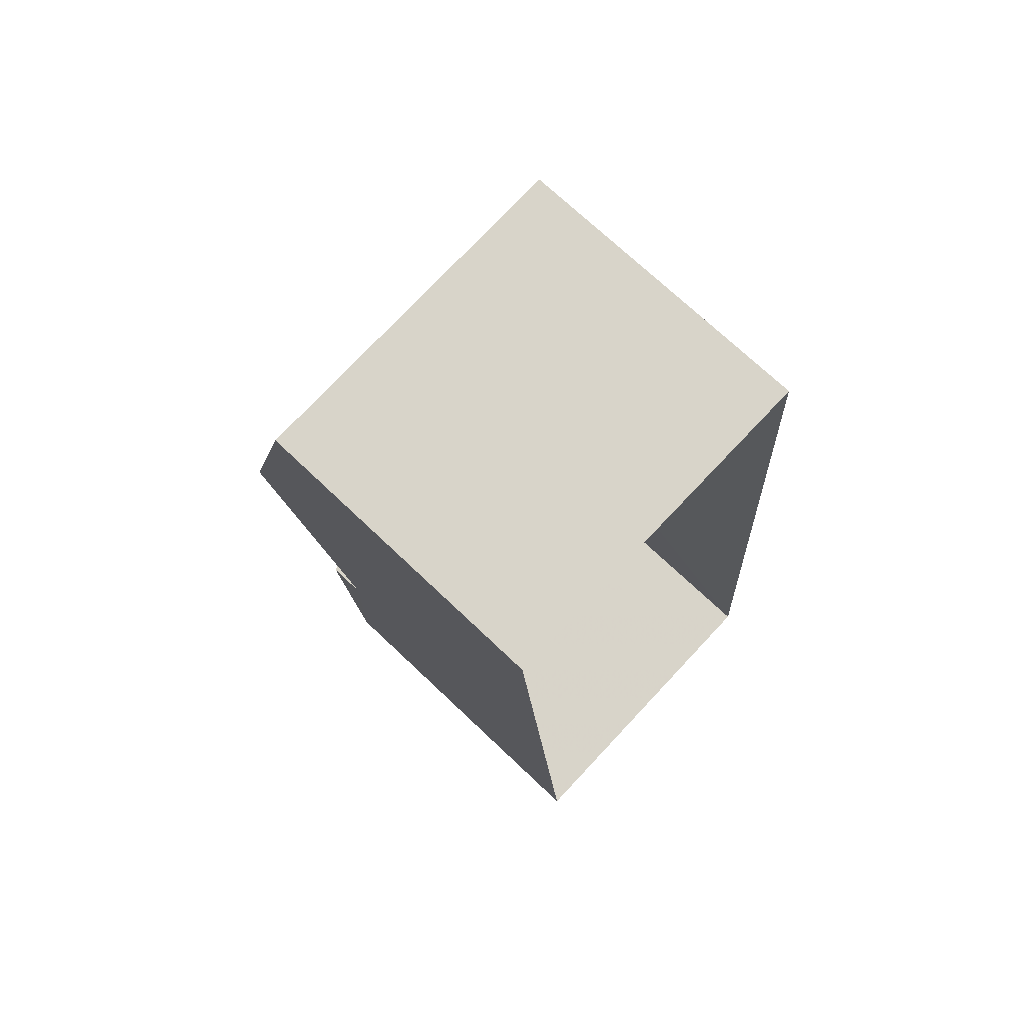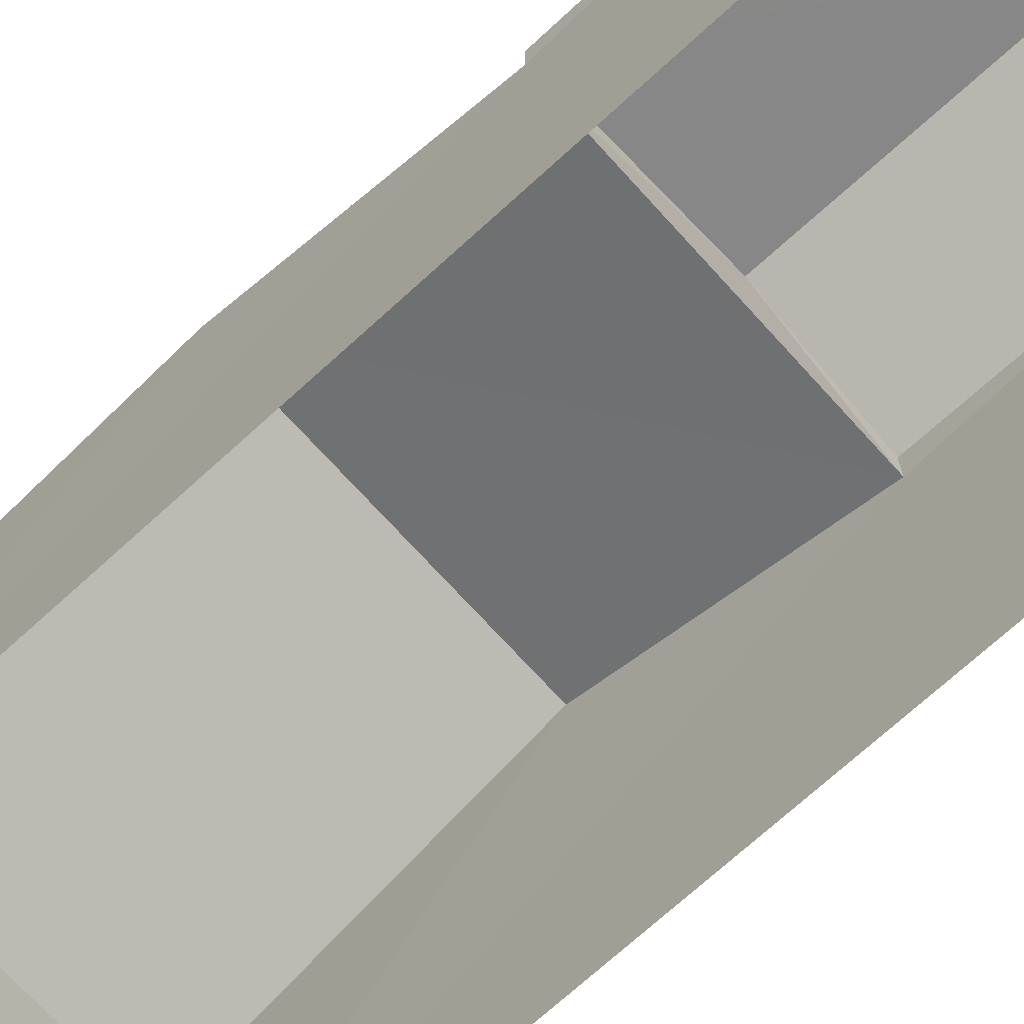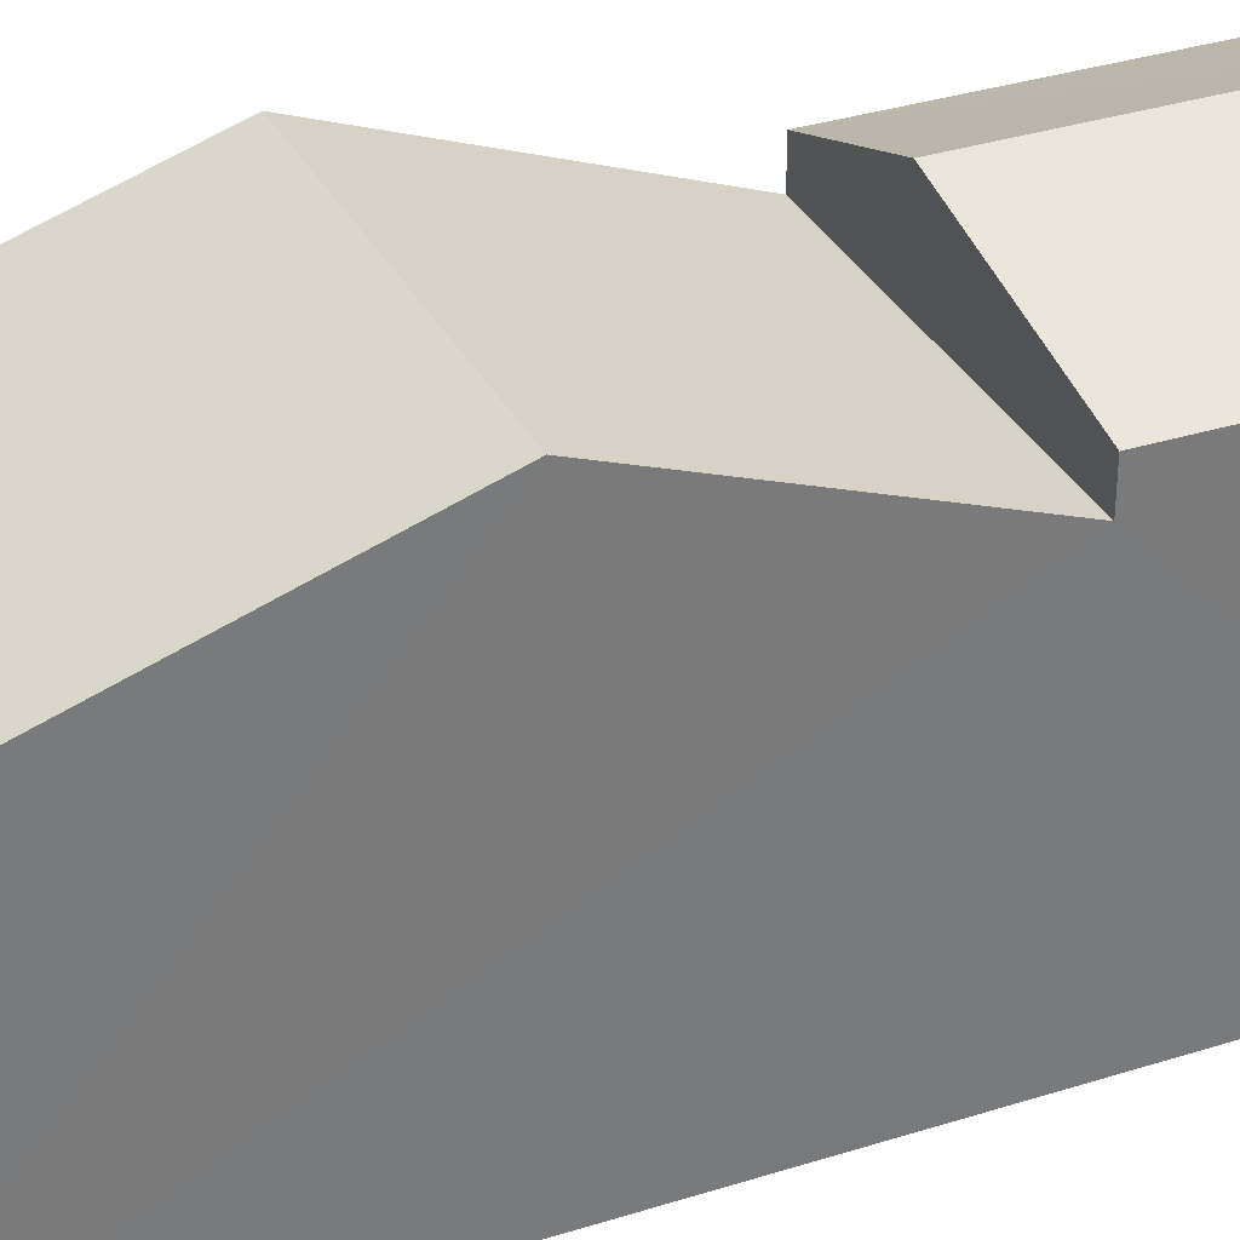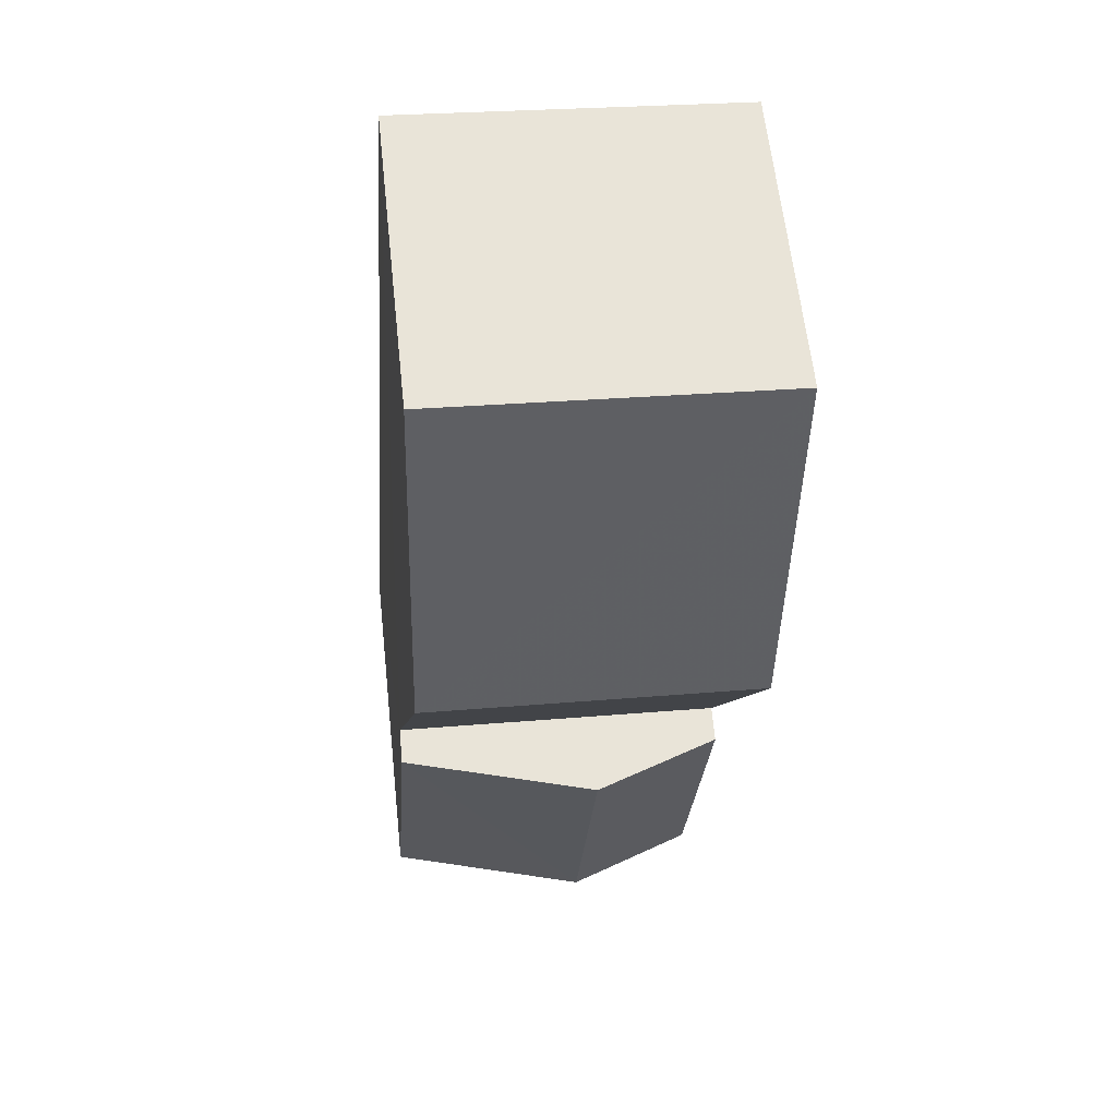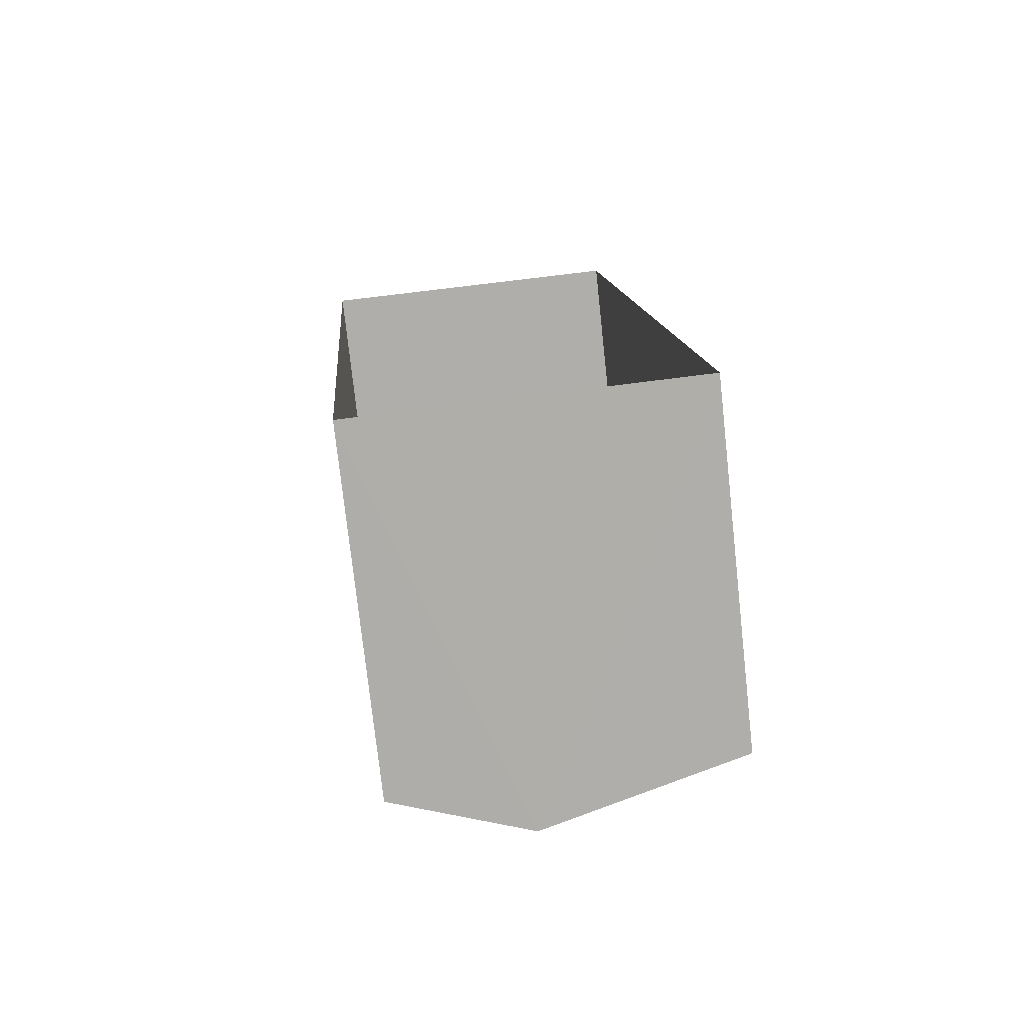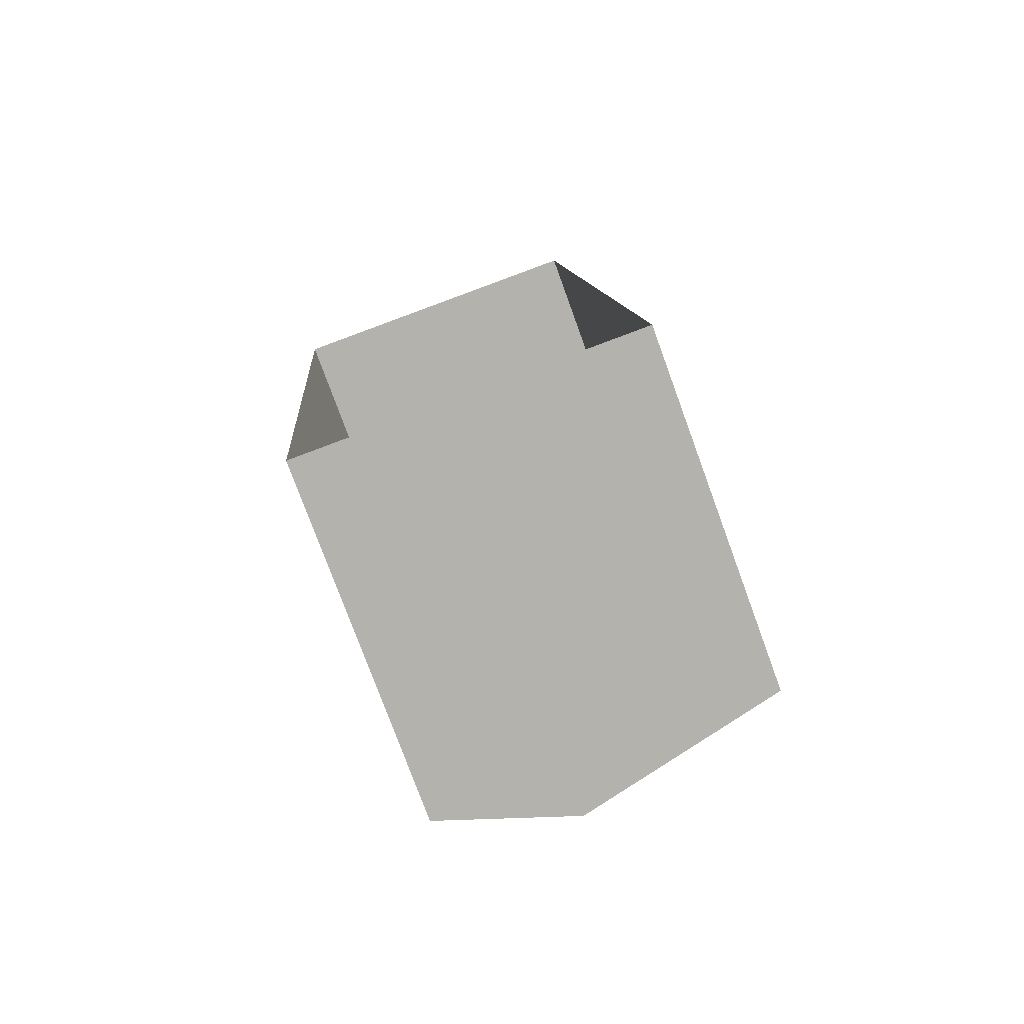
<metadata>
{"format":"obj","ext":"obj","renderer":"f3d","projection":"perspective","resolution":1024,"background":"white","views":[{"elev":71.1,"azim":133.6,"up":"+Y"},{"elev":-71.9,"azim":-52.1,"up":"+Z"},{"elev":33.0,"azim":-118.1,"up":"+Z"},{"elev":62.3,"azim":-6.2,"up":"+Y"},{"elev":-76.7,"azim":-173.7,"up":"+Y"},{"elev":-77.5,"azim":-160.1,"up":"+Y"}]}
</metadata>
<code>
v -3.732e+05 -1.036e+05 28.93
v -3.732e+05 -1.036e+05 28.93
v -3.732e+05 -1.036e+05 28.93
v -3.732e+05 -1.036e+05 28.93
v -3.732e+05 -1.036e+05 33.5
v -3.732e+05 -1.036e+05 32.95
v -3.732e+05 -1.036e+05 33.5
v -3.732e+05 -1.036e+05 32.95
v -3.732e+05 -1.036e+05 33.67
v -3.732e+05 -1.036e+05 32.53
v -3.732e+05 -1.036e+05 33.67
v -3.732e+05 -1.036e+05 32.53
v -3.732e+05 -1.036e+05 32.38
v -3.732e+05 -1.036e+05 32.38
v -3.732e+05 -1.036e+05 32.95
v -3.732e+05 -1.036e+05 32.95
f 1 2 3
f 1 4 2
f 5 6 7
f 5 8 6
f 9 10 11
f 9 12 10
f 13 14 9
f 11 13 9
f 15 16 5
f 7 15 5
f 6 10 7
f 10 12 7
f 12 15 7
f 13 11 4
f 4 10 2
f 10 6 8
f 10 8 2
f 4 11 10
f 14 4 1
f 14 13 4
f 16 3 5
f 3 2 5
f 2 8 5
f 14 1 9
f 15 12 16
f 16 12 3
f 12 1 3
f 9 1 12

</code>
